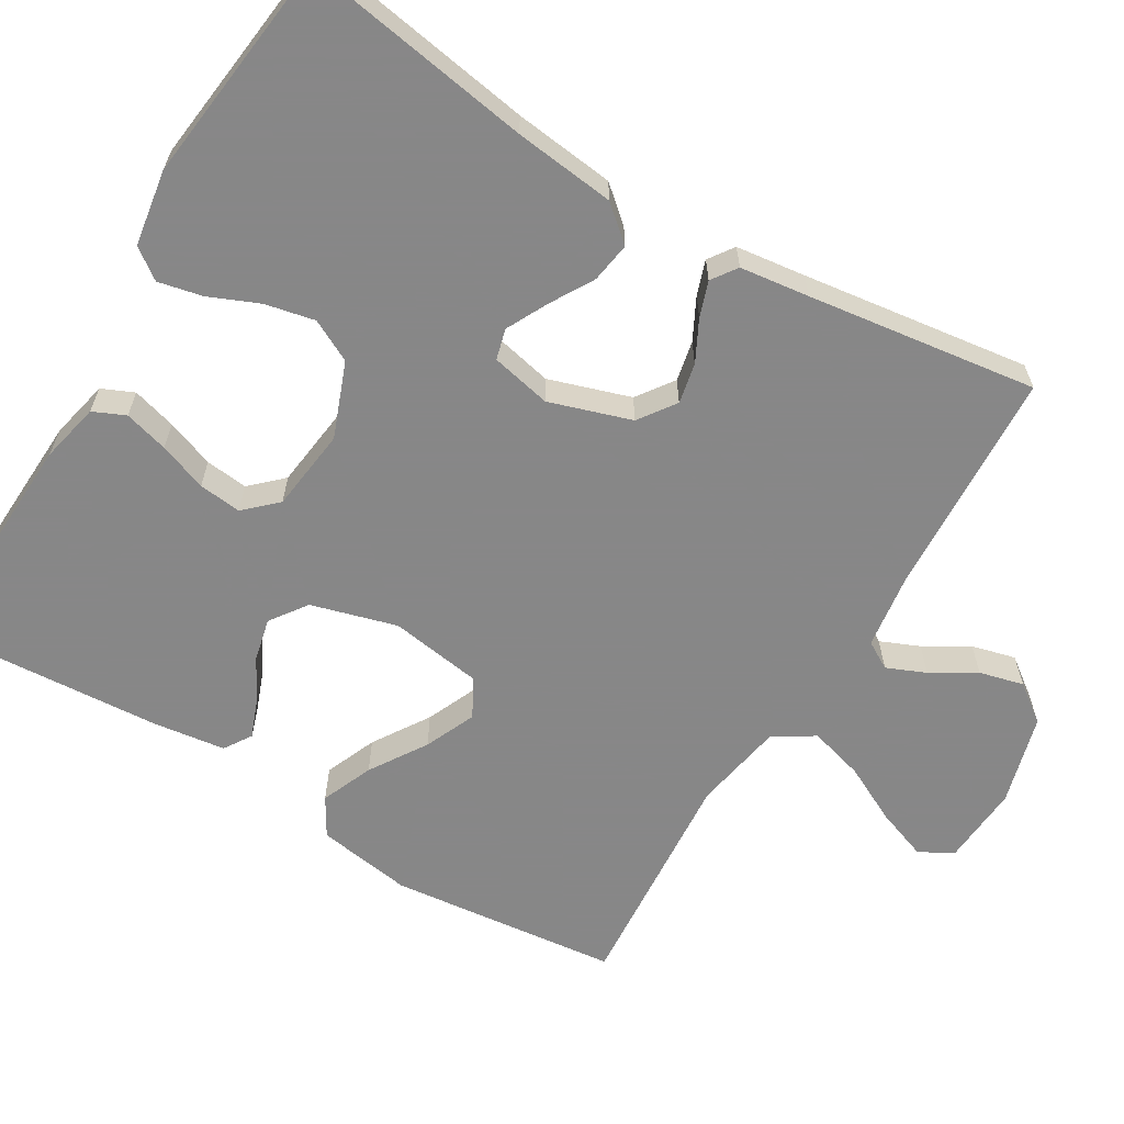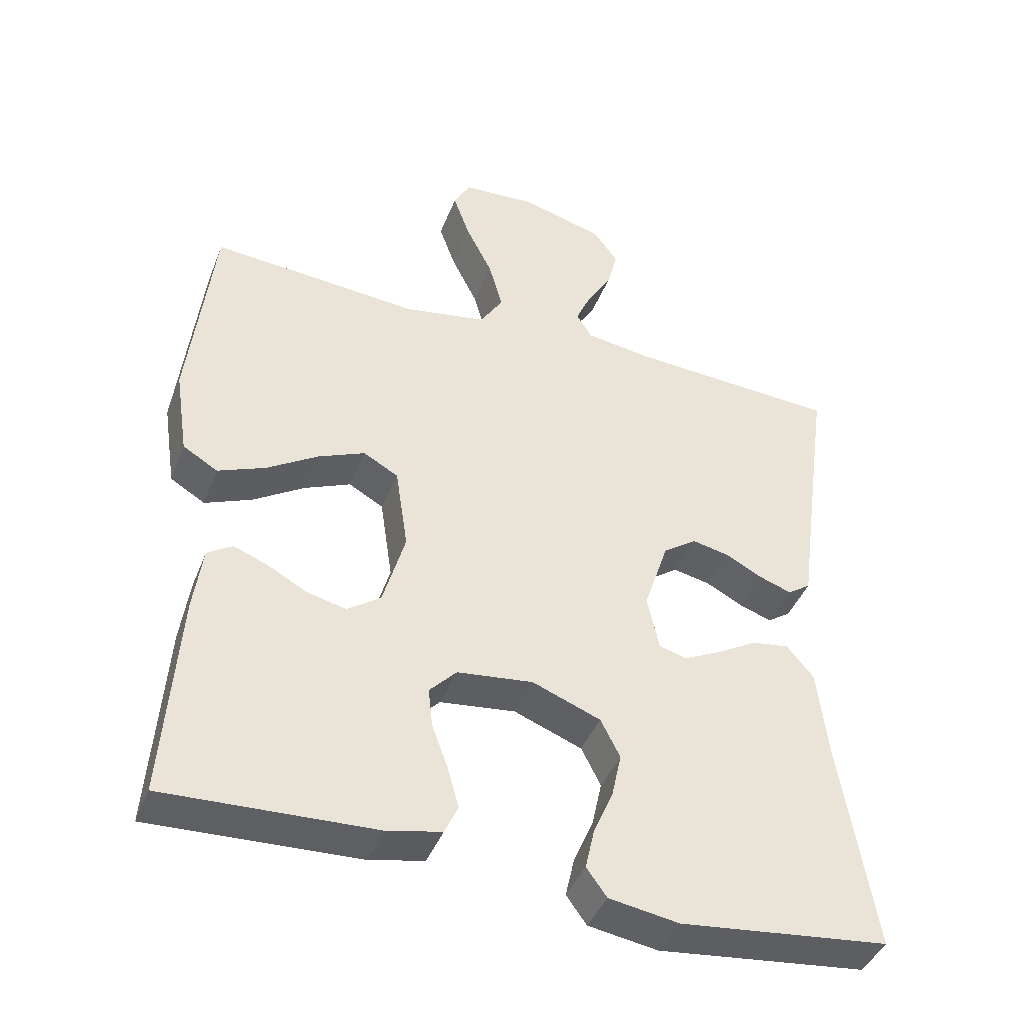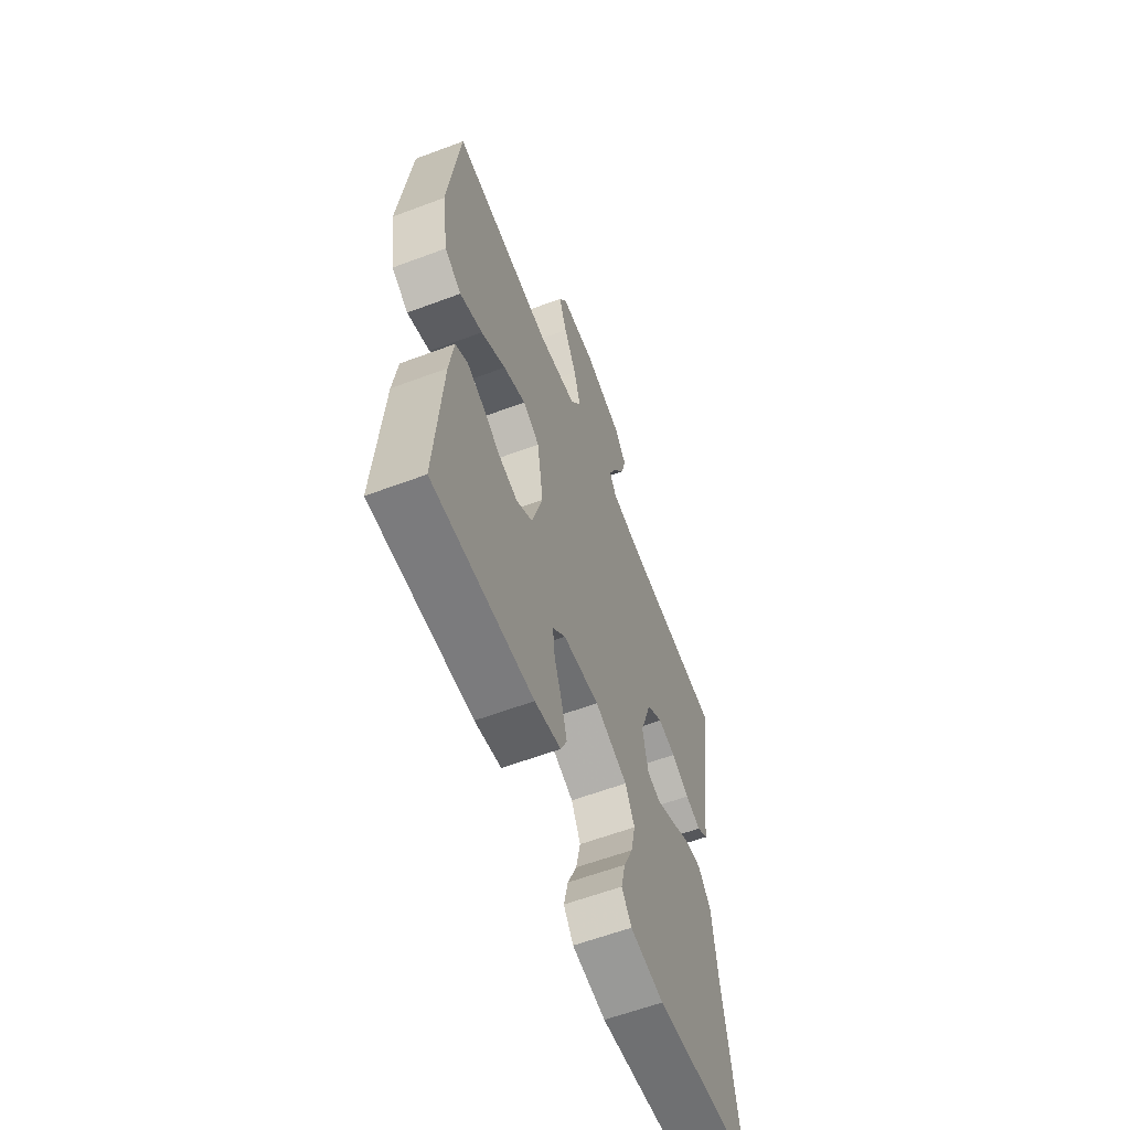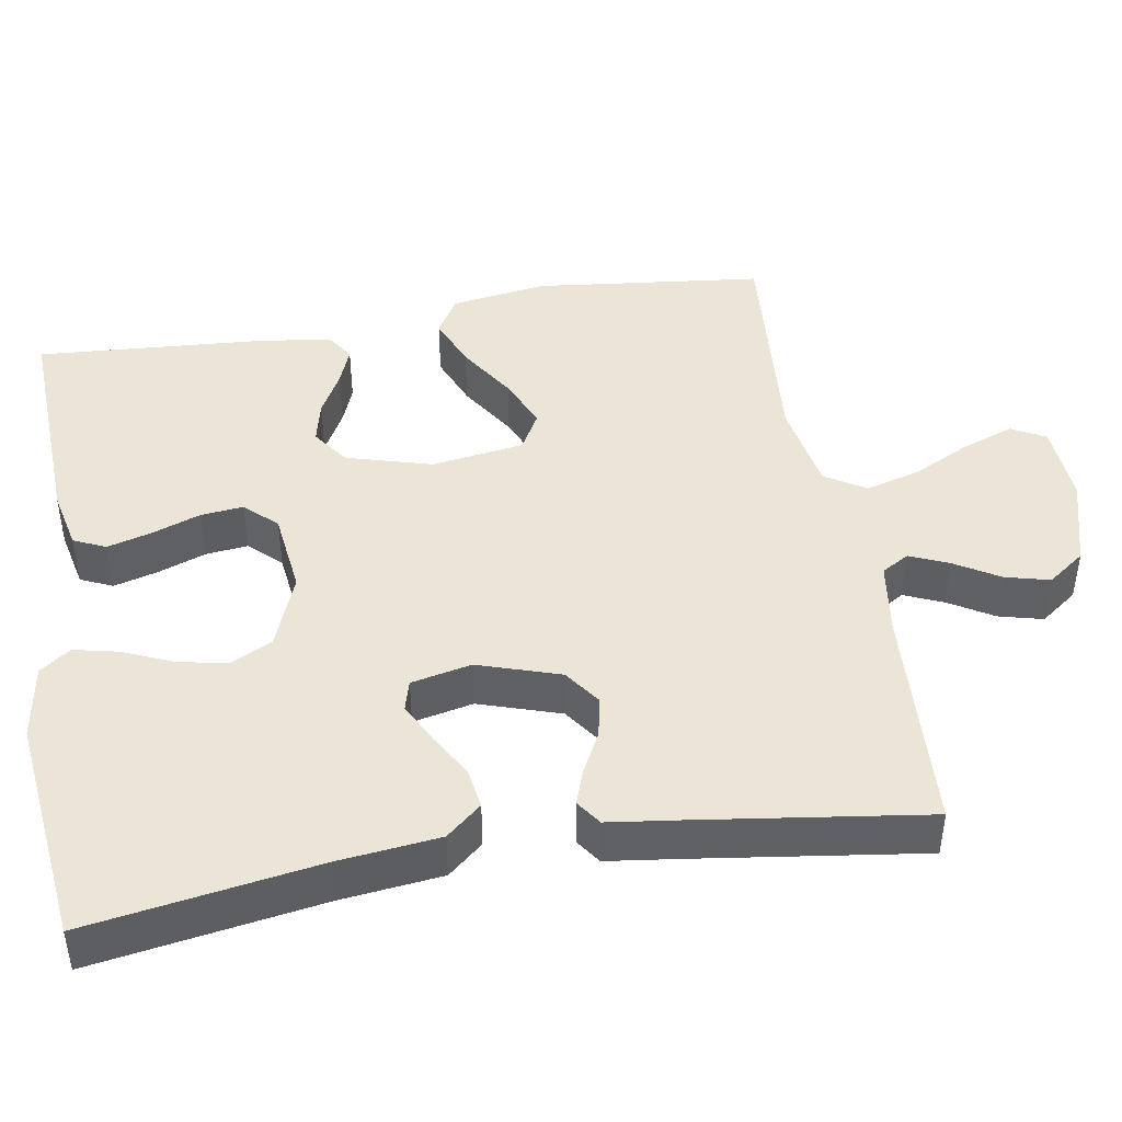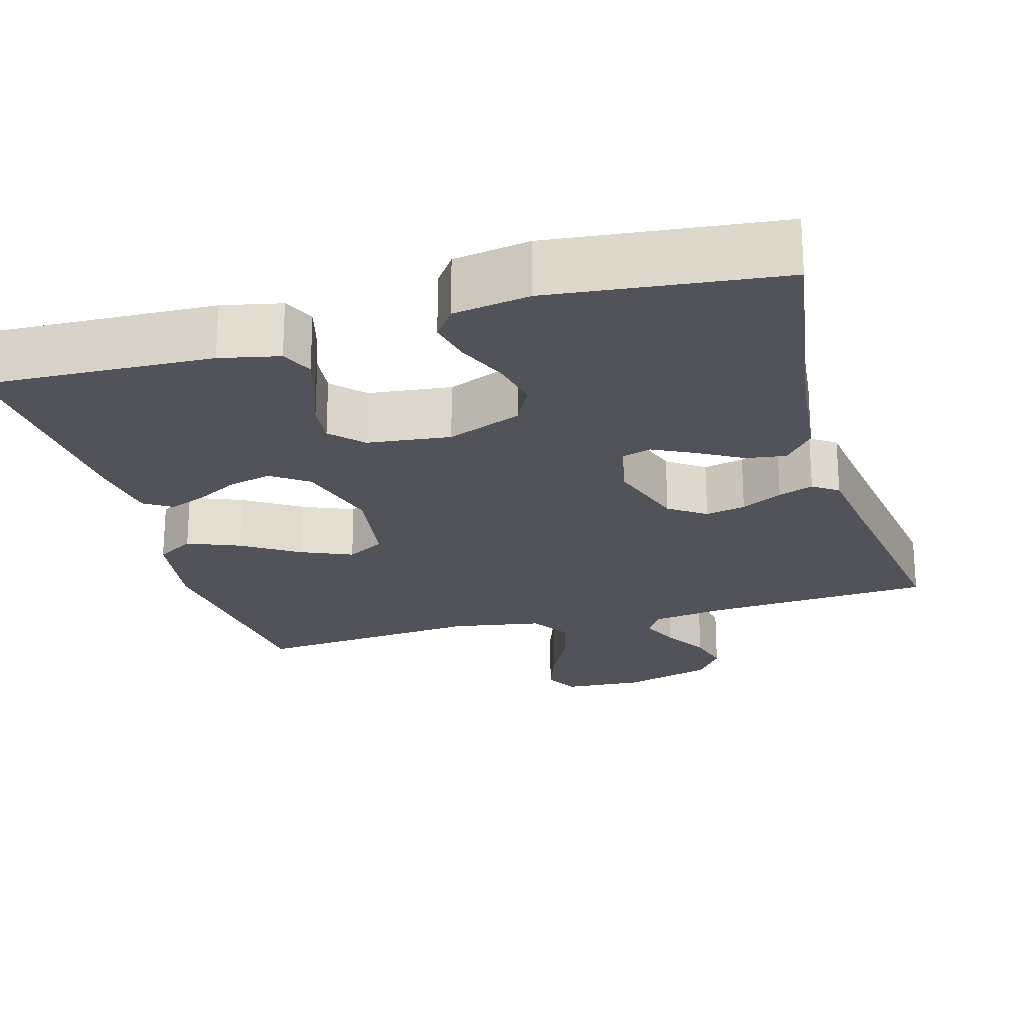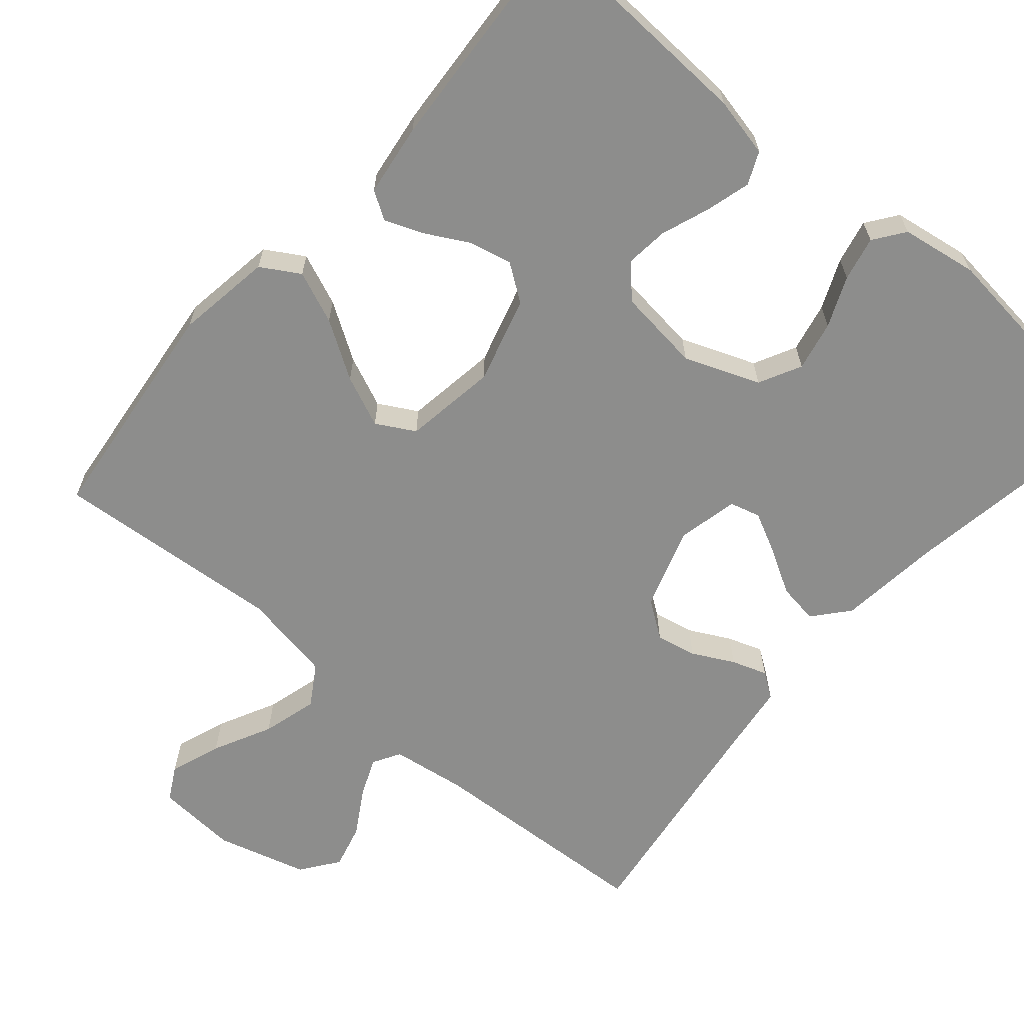
<metadata>
{"format":"obj","ext":"obj","renderer":"f3d","projection":"perspective","resolution":1024,"background":"white","views":[{"elev":-62.6,"azim":-121.1,"up":"+Y"},{"elev":-42.4,"azim":159.5,"up":"+Z"},{"elev":-60.8,"azim":110.9,"up":"+Z"},{"elev":44.4,"azim":-99.6,"up":"+Y"},{"elev":-22.7,"azim":-164.0,"up":"+Y"},{"elev":-64.5,"azim":139.3,"up":"+Y"}]}
</metadata>
<code>
v -0.5 0.07 0.5
v -0.2 0.07 0.517
v -0.103 0.07 0.531
v -0.082 0.07 0.567
v -0.104 0.07 0.618
v -0.139 0.07 0.676
v -0.154 0.07 0.734
v -0.118 0.07 0.783
v 0 0.07 0.816
v 0.106 0.07 0.809
v 0.13 0.07 0.765
v 0.106 0.07 0.698
v 0.068 0.07 0.622
v 0.048 0.07 0.55
v 0.081 0.07 0.497
v 0.2 0.07 0.476
v 0.5 0.07 0.5
v 0.534 0.07 0.2
v 0.515 0.07 0.075
v 0.465 0.07 0.045
v 0.397 0.07 0.073
v 0.323 0.07 0.12
v 0.256 0.07 0.149
v 0.206 0.07 0.121
v 0.188 0.07 0
v 0.22 0.07 -0.112
v 0.268 0.07 -0.146
v 0.324 0.07 -0.133
v 0.381 0.07 -0.102
v 0.43 0.07 -0.083
v 0.466 0.07 -0.106
v 0.479 0.07 -0.2
v 0.5 0.07 -0.5
v 0.2 0.07 -0.487
v 0.122 0.07 -0.47
v 0.103 0.07 -0.428
v 0.119 0.07 -0.37
v 0.142 0.07 -0.307
v 0.148 0.07 -0.251
v 0.109 0.07 -0.21
v 0 0.07 -0.197
v -0.098 0.07 -0.235
v -0.126 0.07 -0.29
v -0.112 0.07 -0.355
v -0.084 0.07 -0.42
v -0.071 0.07 -0.478
v -0.1 0.07 -0.518
v -0.2 0.07 -0.534
v -0.5 0.07 -0.5
v -0.452 0.07 -0.2
v -0.437 0.07 -0.068
v -0.398 0.07 -0.022
v -0.345 0.07 -0.03
v -0.288 0.07 -0.063
v -0.234 0.07 -0.09
v -0.194 0.07 -0.079
v -0.177 0.07 0
v -0.212 0.07 0.107
v -0.26 0.07 0.141
v -0.313 0.07 0.13
v -0.367 0.07 0.102
v -0.413 0.07 0.086
v -0.446 0.07 0.109
v -0.458 0.07 0.2
v -0.5 0 0.5
v -0.2 0 0.517
v -0.103 0 0.531
v -0.082 0 0.567
v -0.104 0 0.618
v -0.139 0 0.676
v -0.154 0 0.734
v -0.118 0 0.783
v 0 0 0.816
v 0.106 0 0.809
v 0.13 0 0.765
v 0.106 0 0.698
v 0.068 0 0.622
v 0.048 0 0.55
v 0.081 0 0.497
v 0.2 0 0.476
v 0.5 0 0.5
v 0.534 0 0.2
v 0.515 0 0.075
v 0.465 0 0.045
v 0.397 0 0.073
v 0.323 0 0.12
v 0.256 0 0.149
v 0.206 0 0.121
v 0.188 0 0
v 0.22 0 -0.112
v 0.268 0 -0.146
v 0.324 0 -0.133
v 0.381 0 -0.102
v 0.43 0 -0.083
v 0.466 0 -0.106
v 0.479 0 -0.2
v 0.5 0 -0.5
v 0.2 0 -0.487
v 0.122 0 -0.47
v 0.103 0 -0.428
v 0.119 0 -0.37
v 0.142 0 -0.307
v 0.148 0 -0.251
v 0.109 0 -0.21
v 0 0 -0.197
v -0.098 0 -0.235
v -0.126 0 -0.29
v -0.112 0 -0.355
v -0.084 0 -0.42
v -0.071 0 -0.478
v -0.1 0 -0.518
v -0.2 0 -0.534
v -0.5 0 -0.5
v -0.452 0 -0.2
v -0.437 0 -0.068
v -0.398 0 -0.022
v -0.345 0 -0.03
v -0.288 0 -0.063
v -0.234 0 -0.09
v -0.194 0 -0.079
v -0.177 0 0
v -0.212 0 0.107
v -0.26 0 0.141
v -0.313 0 0.13
v -0.367 0 0.102
v -0.413 0 0.086
v -0.446 0 0.109
v -0.458 0 0.2
f 62 63 64
f 61 62 64
f 60 61 64
f 64 1 2
f 60 64 2
f 59 60 2
f 58 59 2 3
f 57 58 3 4
f 52 53 54
f 51 52 54
f 50 51 54
f 50 54 55
f 49 50 55
f 48 49 55
f 47 48 55
f 46 47 55
f 45 46 55
f 44 45 55
f 43 44 55 56
f 36 37 38
f 35 36 38
f 34 35 38
f 33 34 38
f 32 33 38
f 31 32 38
f 30 31 38
f 29 30 38
f 28 29 38
f 27 28 38 39
f 26 27 39 40
f 20 21 22
f 19 20 22
f 18 19 22
f 17 18 22
f 16 17 22
f 15 16 22 23
f 14 15 23 24
f 11 12 13
f 10 11 13
f 9 10 13
f 8 9 13
f 7 8 13
f 6 7 13
f 5 6 13
f 4 5 13 14
f 14 24 25
f 4 14 25
f 57 4 25
f 42 43 56 57
f 26 40 41
f 25 26 41
f 57 25 41
f 41 42 57
f 128 127 126
f 128 126 125
f 128 125 124
f 66 65 128
f 66 128 124
f 66 124 123
f 67 66 123 122
f 68 67 122 121
f 118 117 116
f 118 116 115
f 118 115 114
f 119 118 114
f 119 114 113
f 119 113 112
f 119 112 111
f 119 111 110
f 119 110 109
f 119 109 108
f 120 119 108 107
f 102 101 100
f 102 100 99
f 102 99 98
f 102 98 97
f 102 97 96
f 102 96 95
f 102 95 94
f 102 94 93
f 102 93 92
f 103 102 92 91
f 104 103 91 90
f 86 85 84
f 86 84 83
f 86 83 82
f 86 82 81
f 86 81 80
f 87 86 80 79
f 88 87 79 78
f 77 76 75
f 77 75 74
f 77 74 73
f 77 73 72
f 77 72 71
f 77 71 70
f 77 70 69
f 78 77 69 68
f 89 88 78
f 89 78 68
f 89 68 121
f 121 120 107 106
f 105 104 90
f 105 90 89
f 105 89 121
f 121 106 105
f 1 65 66 2
f 2 66 67 3
f 3 67 68 4
f 4 68 69 5
f 5 69 70 6
f 6 70 71 7
f 7 71 72 8
f 8 72 73 9
f 9 73 74 10
f 10 74 75 11
f 11 75 76 12
f 12 76 77 13
f 13 77 78 14
f 14 78 79 15
f 15 79 80 16
f 16 80 81 17
f 17 81 82 18
f 18 82 83 19
f 19 83 84 20
f 20 84 85 21
f 21 85 86 22
f 22 86 87 23
f 23 87 88 24
f 24 88 89 25
f 25 89 90 26
f 26 90 91 27
f 27 91 92 28
f 28 92 93 29
f 29 93 94 30
f 30 94 95 31
f 31 95 96 32
f 32 96 97 33
f 33 97 98 34
f 34 98 99 35
f 35 99 100 36
f 36 100 101 37
f 37 101 102 38
f 38 102 103 39
f 39 103 104 40
f 40 104 105 41
f 41 105 106 42
f 42 106 107 43
f 43 107 108 44
f 44 108 109 45
f 45 109 110 46
f 46 110 111 47
f 47 111 112 48
f 48 112 113 49
f 49 113 114 50
f 50 114 115 51
f 51 115 116 52
f 52 116 117 53
f 53 117 118 54
f 54 118 119 55
f 55 119 120 56
f 56 120 121 57
f 57 121 122 58
f 58 122 123 59
f 59 123 124 60
f 60 124 125 61
f 61 125 126 62
f 62 126 127 63
f 63 127 128 64
f 64 128 65 1

</code>
